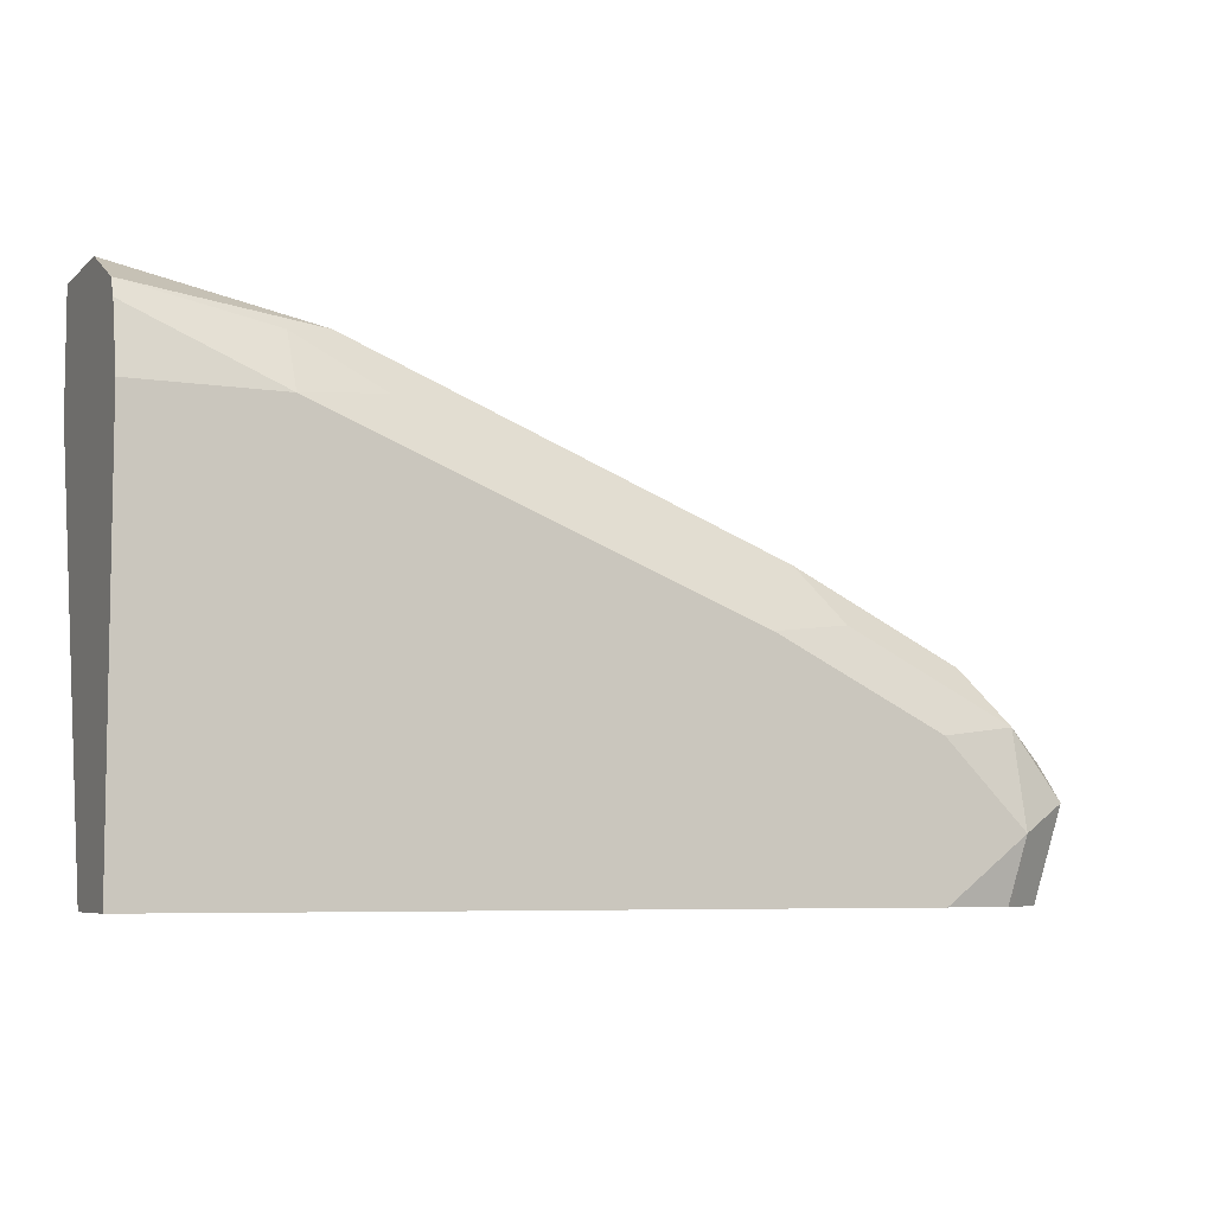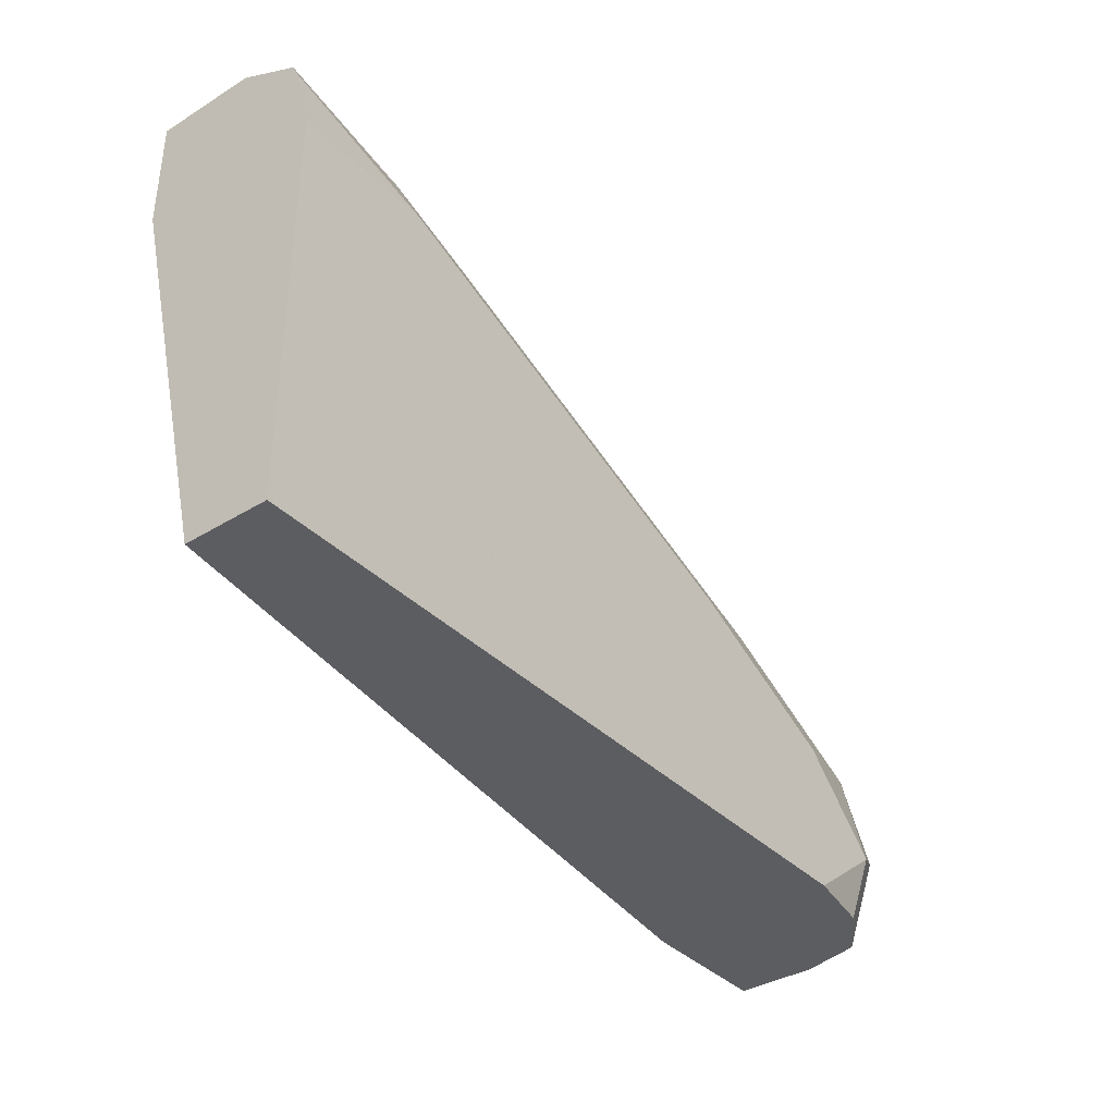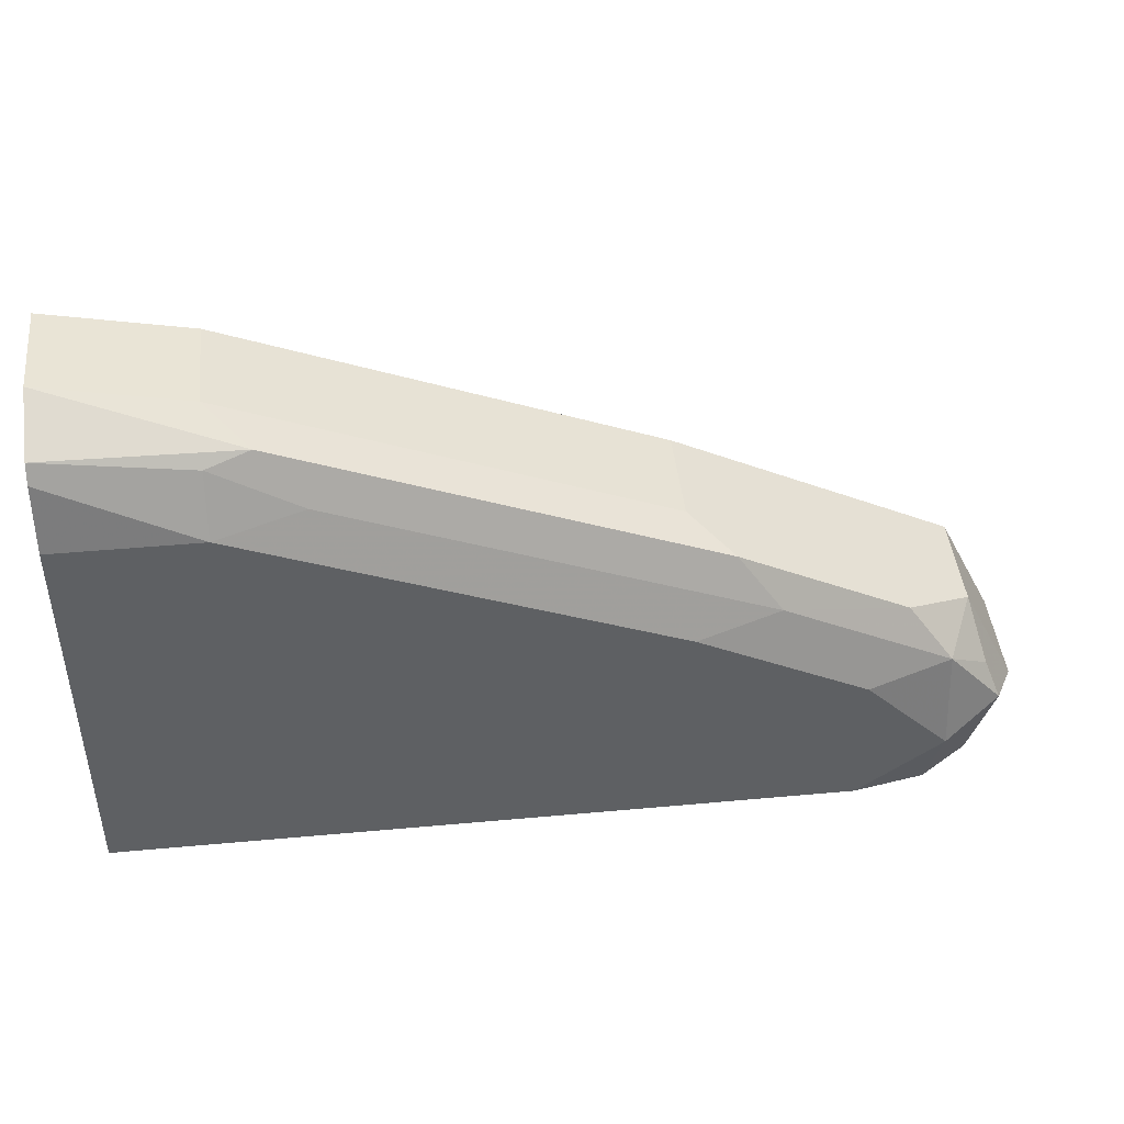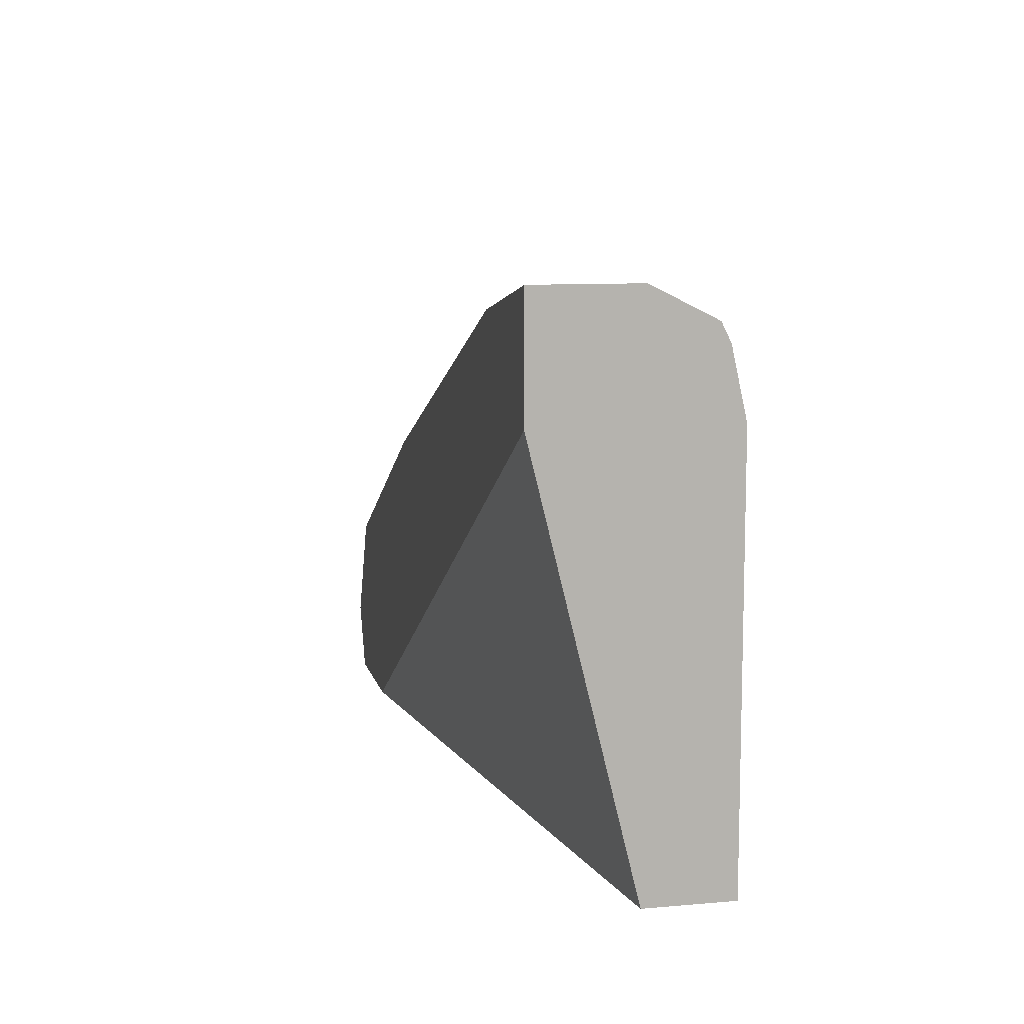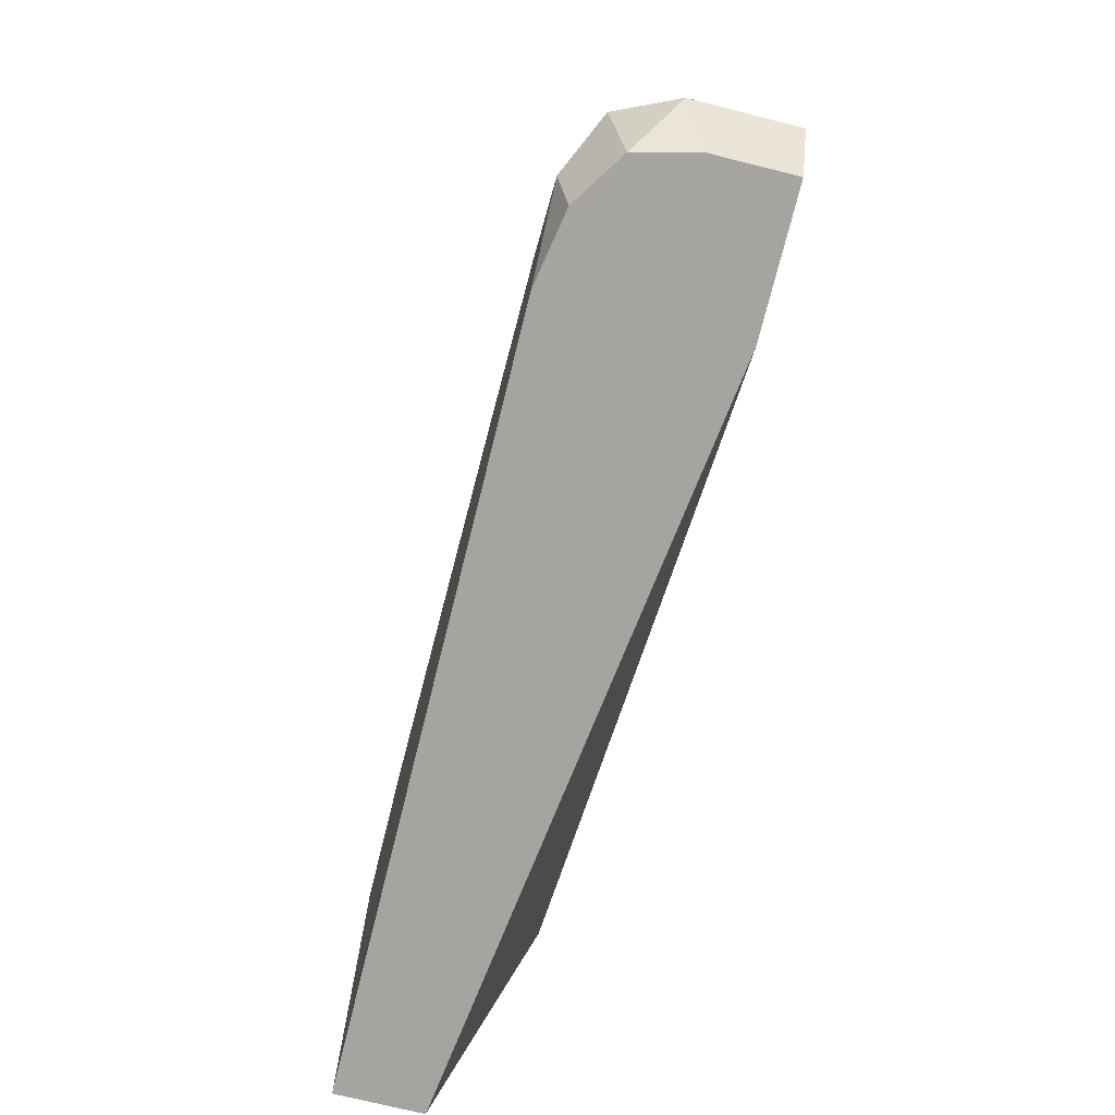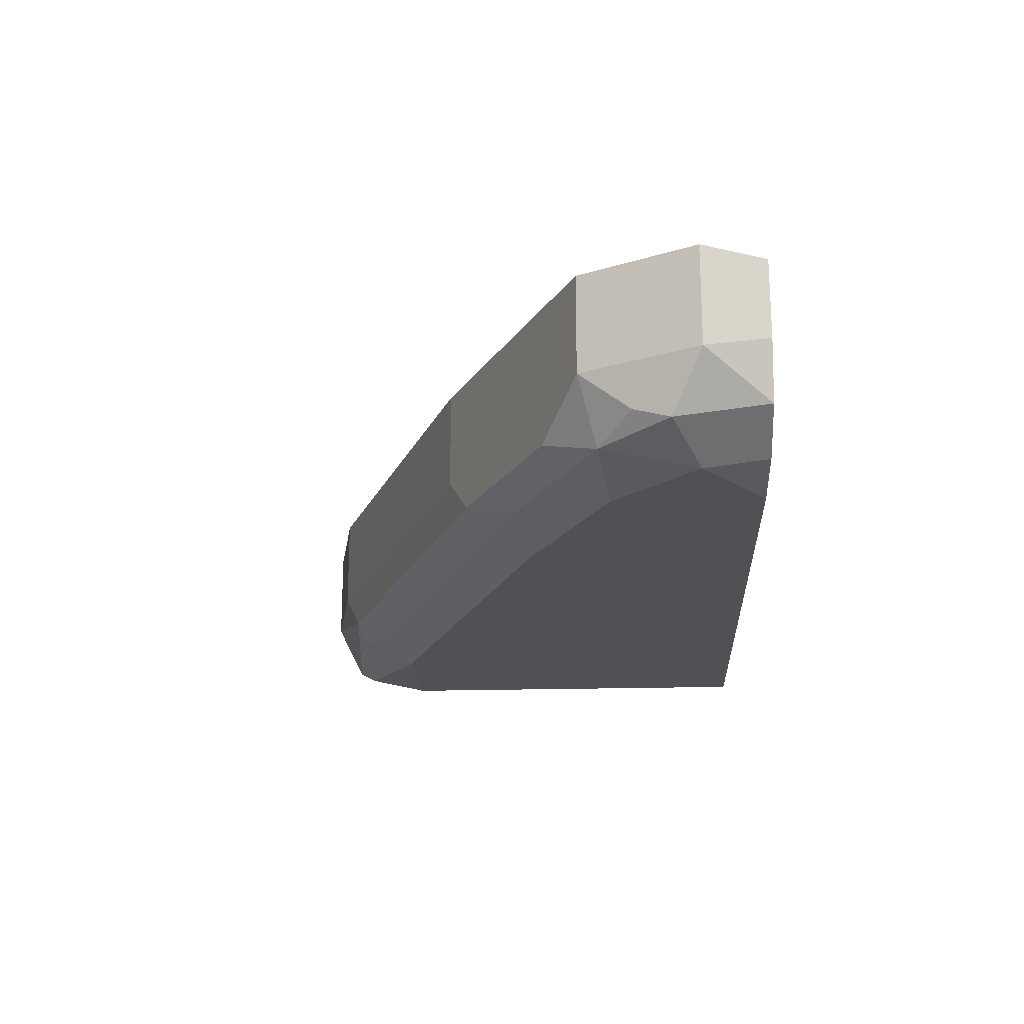
<metadata>
{"format":"obj","ext":"obj","renderer":"f3d","projection":"perspective","resolution":1024,"background":"white","views":[{"elev":-6.4,"azim":-24.8,"up":"+Z"},{"elev":-37.0,"azim":-51.6,"up":"+Z"},{"elev":44.3,"azim":-6.1,"up":"+Z"},{"elev":9.8,"azim":-102.7,"up":"+Z"},{"elev":-73.4,"azim":76.0,"up":"+Z"},{"elev":-19.6,"azim":93.1,"up":"+Y"}]}
</metadata>
<code>
v 0.6431 -0.06961 0.425
v 0.6431 -0.06961 0.4006
v 0.6431 -0.09104 0.425
v 0.6737 -0.06961 0.4188
v 0.6431 -0.09104 0.3139
v 0.8012 -0.06961 0.3139
v 0.6431 -0.1042 0.4184
v 0.6828 -0.1001 0.4142
v 0.6737 -0.09104 0.4188
v 0.7647 -0.06961 0.3824
v 0.6431 -0.1092 0.3139
v 0.8306 -0.06961 0.3139
v 0.6431 -0.1061 0.4145
v 0.6737 -0.1092 0.4006
v 0.6737 -0.1032 0.4127
v 0.7829 -0.1047 0.3664
v 0.7738 -0.1001 0.3778
v 0.7647 -0.09104 0.3824
v 0.799 -0.06961 0.3652
v 0.6431 -0.1092 0.4006
v 0.8012 -0.1092 0.3139
v 0.8315 -0.06961 0.3156
v 0.8306 -0.08671 0.3139
v 0.6919 -0.1047 0.4028
v 0.7647 -0.1092 0.3642
v 0.8194 -0.1047 0.3482
v 0.8103 -0.1001 0.3596
v 0.8233 -0.06961 0.3531
v 0.8166 -0.1065 0.3139
v 0.8194 -0.1092 0.3278
v 0.8376 -0.06961 0.3278
v 0.8315 -0.08497 0.3156
v 0.8376 -0.09104 0.3278
v 0.8275 -0.09919 0.3139
v 0.8012 -0.1092 0.346
v 0.8315 -0.1032 0.3338
v 0.8285 -0.1001 0.3414
v 0.8254 -0.09104 0.352
v 0.8254 -0.06961 0.352
v 0.8189 -0.1049 0.3139
f 16 35 26
f 16 26 27
f 17 19 18
f 17 27 19
f 16 25 35
f 19 27 28
f 16 27 17
f 15 24 16
f 12 32 23
f 14 25 16
f 14 24 15
f 13 20 14
f 12 22 32
f 11 14 20
f 11 25 14
f 21 29 30
f 14 16 24
f 22 31 33
f 31 38 33
f 23 32 33
f 11 35 25
f 34 36 40
f 33 36 34
f 33 38 36
f 36 38 37
f 31 39 38
f 30 40 36
f 22 33 32
f 29 40 30
f 27 38 28
f 26 38 27
f 26 37 38
f 26 36 37
f 26 30 36
f 26 35 30
f 23 33 34
f 28 38 39
f 11 30 35
f 1 20 13
f 10 18 19
f 1 12 6
f 1 22 12
f 1 31 22
f 1 39 31
f 1 28 39
f 1 10 19
f 1 4 10
f 1 9 4
f 1 3 9
f 1 7 3
f 1 13 7
f 1 11 20
f 1 5 11
f 1 2 5
f 11 21 30
f 1 6 2
f 2 6 5
f 1 19 28
f 3 8 9
f 3 7 8
f 8 17 18
f 8 16 17
f 8 15 16
f 7 15 8
f 7 14 15
f 7 13 14
f 5 21 11
f 8 18 9
f 5 40 29
f 5 34 40
f 5 23 34
f 5 12 23
f 5 6 12
f 4 18 10
f 4 9 18
f 5 29 21

</code>
